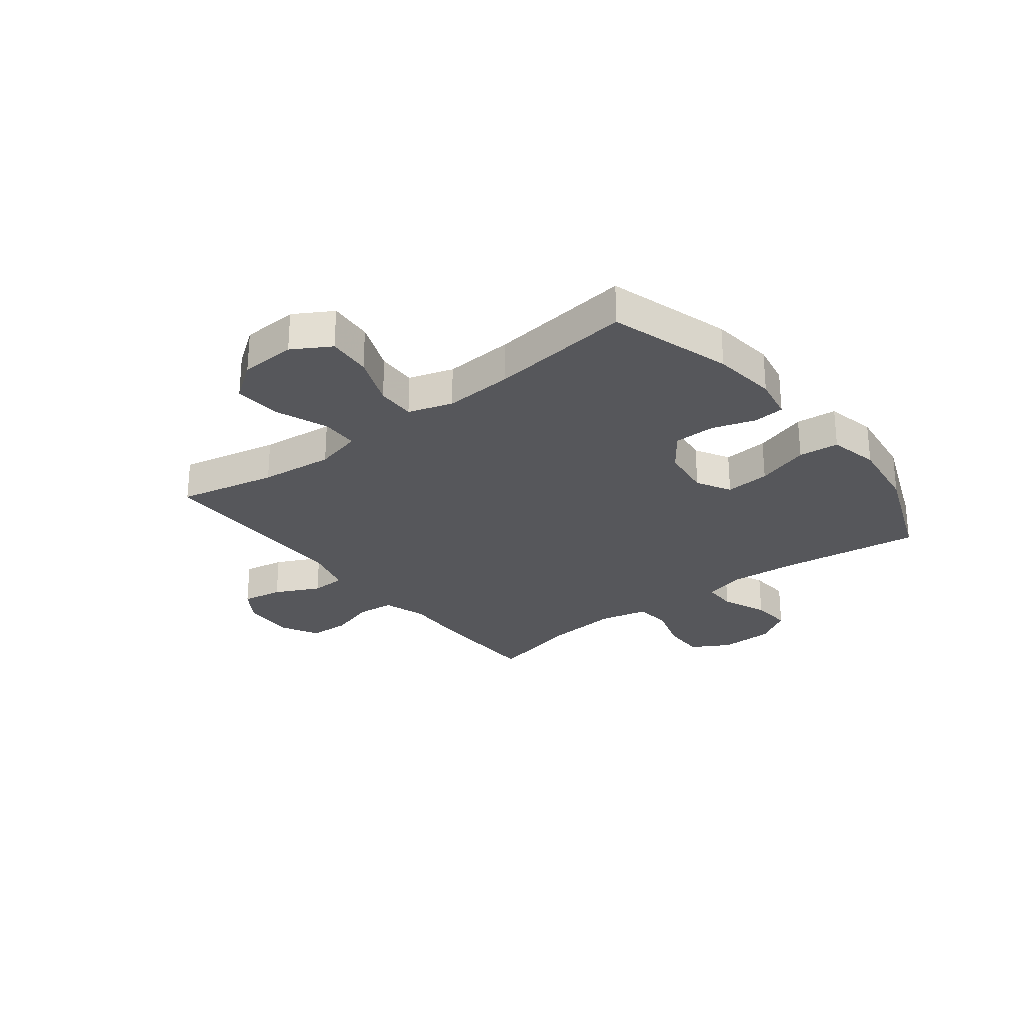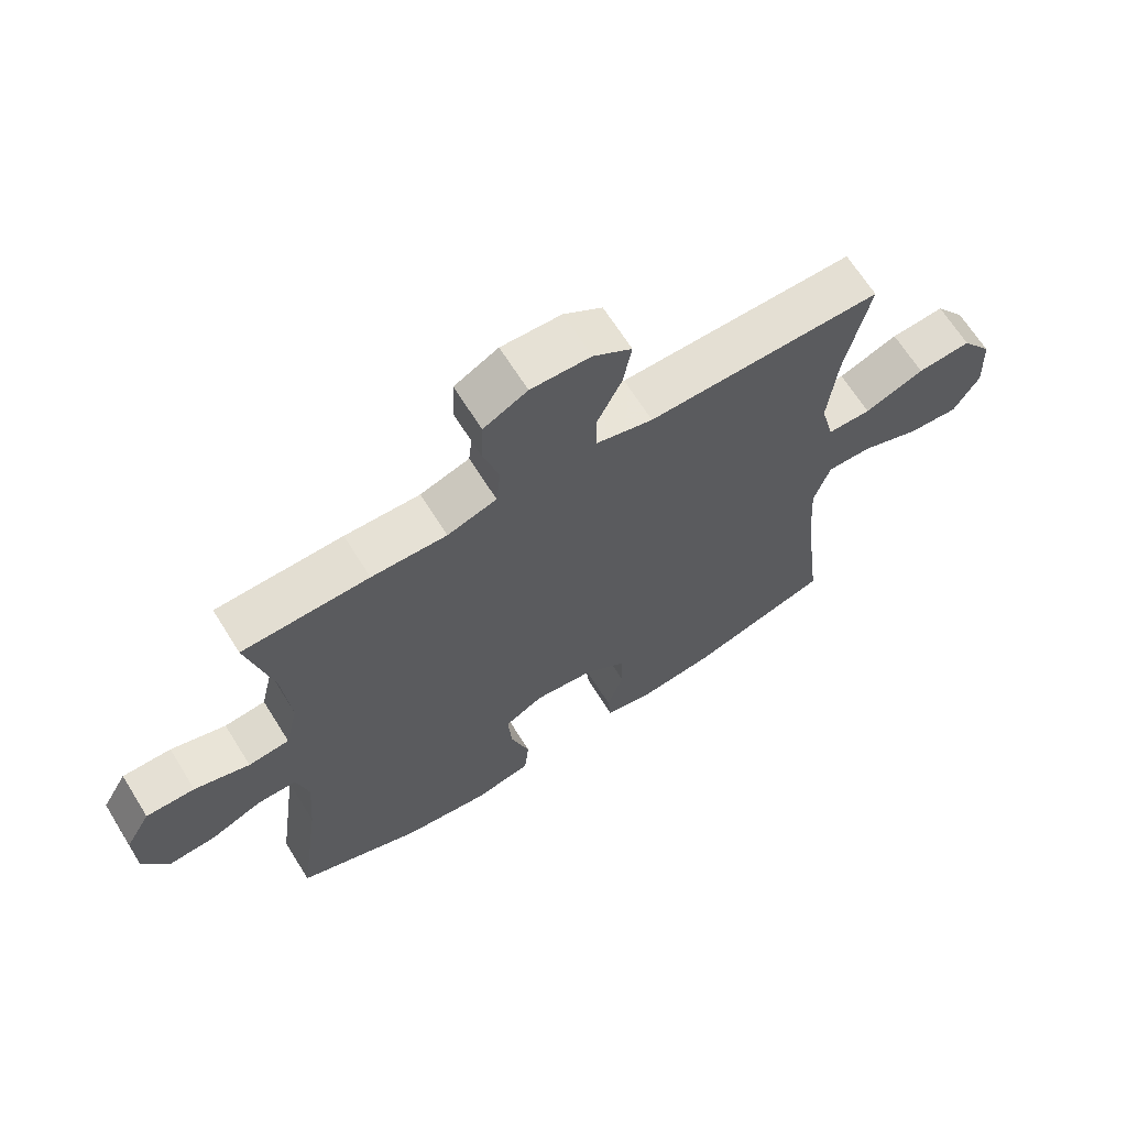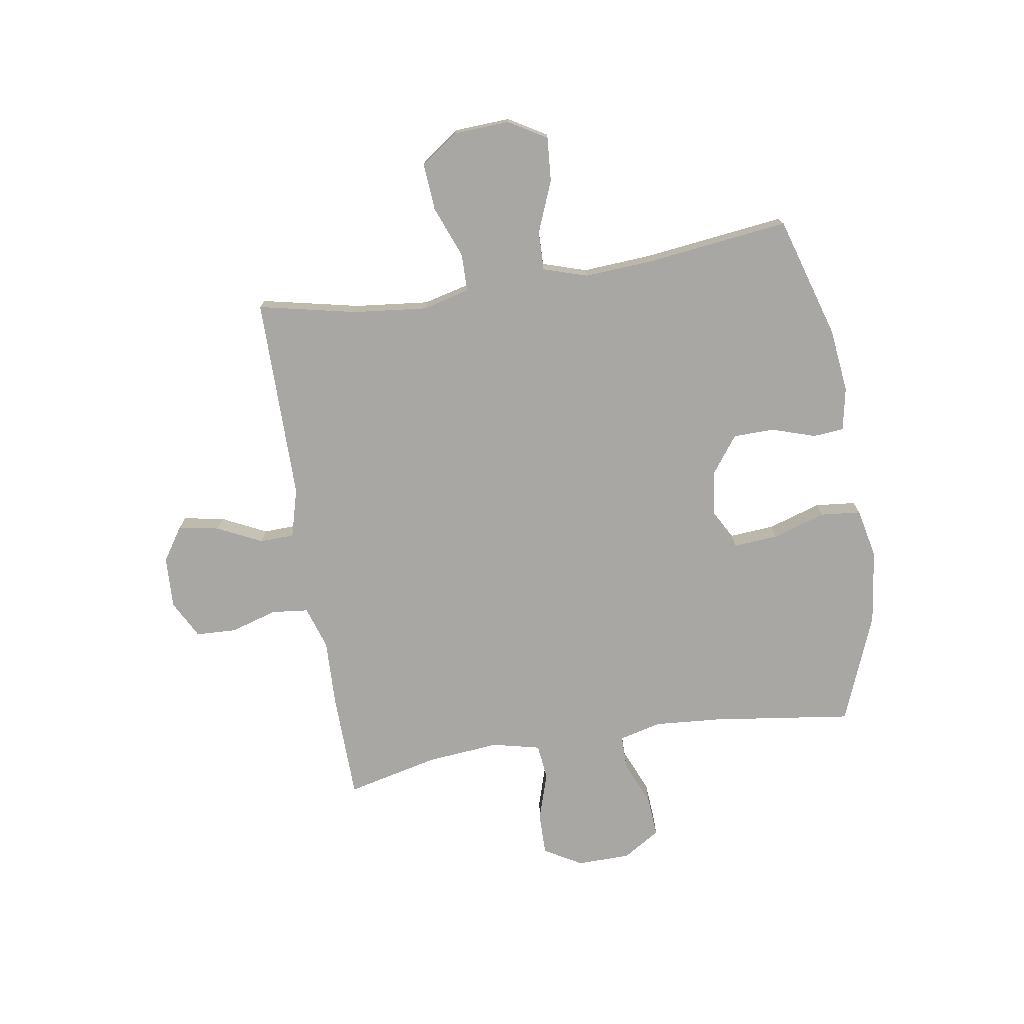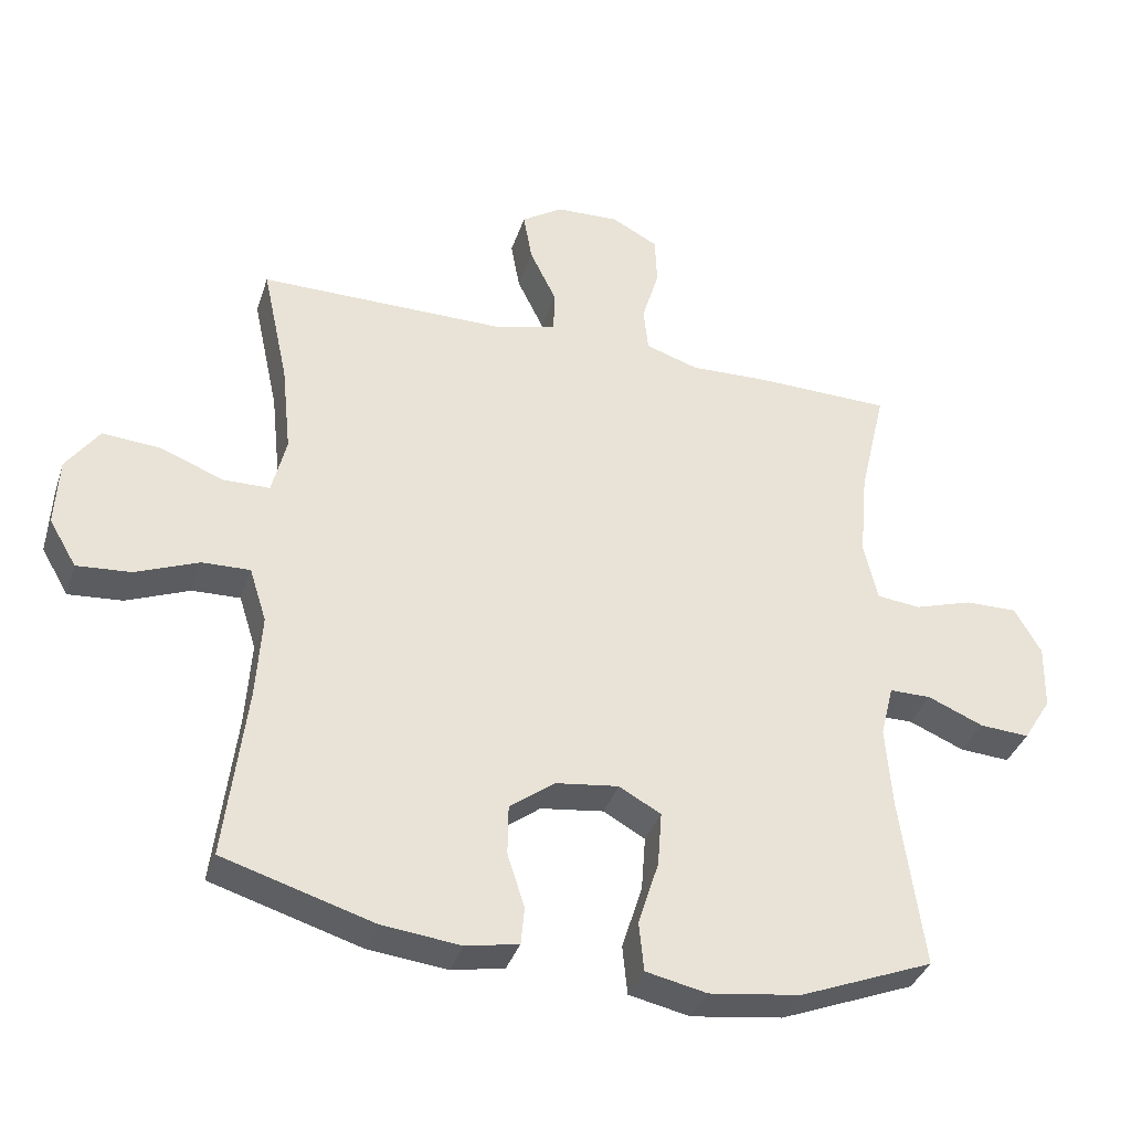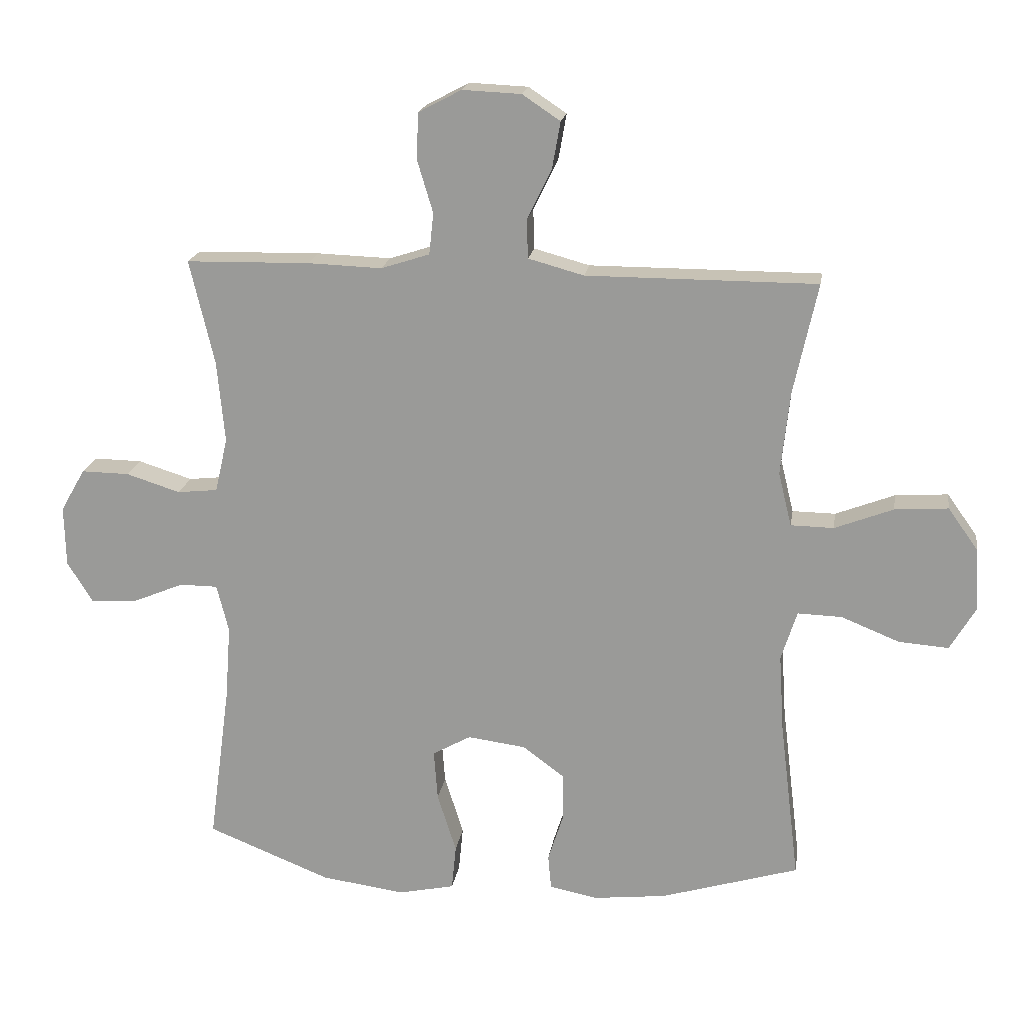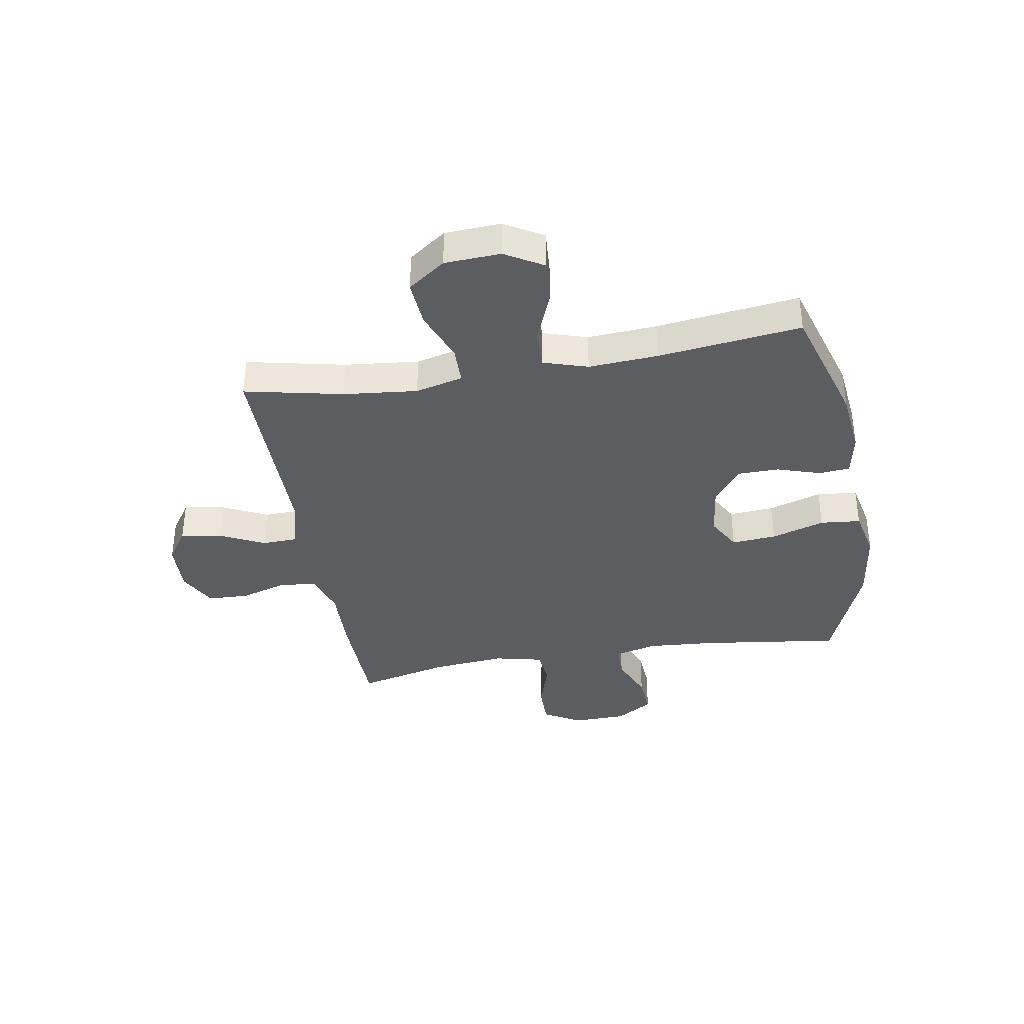
<metadata>
{"format":"obj","ext":"obj","renderer":"f3d","projection":"perspective","resolution":1024,"background":"white","views":[{"elev":-27.2,"azim":128.0,"up":"+Y"},{"elev":66.4,"azim":-32.0,"up":"+Z"},{"elev":-74.6,"azim":99.1,"up":"+Y"},{"elev":-36.4,"azim":162.7,"up":"+Z"},{"elev":19.0,"azim":8.8,"up":"+Z"},{"elev":-36.9,"azim":99.8,"up":"+Y"}]}
</metadata>
<code>
v -0.5 0.07 -0.5
v -0.466 0.07 -0.248
v -0.457 0.07 -0.128
v -0.476 0.07 -0.052
v -0.537 0.07 -0.052
v -0.618 0.07 -0.086
v -0.691 0.07 -0.091
v -0.732 0.07 -0.025
v -0.734 0.07 0.071
v -0.695 0.07 0.139
v -0.619 0.07 0.138
v -0.533 0.07 0.111
v -0.469 0.07 0.118
v -0.449 0.07 0.204
v -0.461 0.07 0.334
v -0.5 0.07 0.5
v -0.303 0.07 0.504
v -0.186 0.07 0.5
v -0.109 0.07 0.525
v -0.102 0.07 0.591
v -0.127 0.07 0.674
v -0.124 0.07 0.747
v -0.056 0.07 0.783
v 0.037 0.07 0.779
v 0.097 0.07 0.739
v 0.084 0.07 0.666
v 0.045 0.07 0.586
v 0.047 0.07 0.524
v 0.135 0.07 0.5
v 0.5 0.07 0.5
v 0.462 0.07 0.324
v 0.448 0.07 0.192
v 0.469 0.07 0.107
v 0.537 0.07 0.106
v 0.63 0.07 0.142
v 0.714 0.07 0.148
v 0.762 0.07 0.081
v 0.767 0.07 -0.019
v 0.727 0.07 -0.087
v 0.648 0.07 -0.081
v 0.556 0.07 -0.044
v 0.486 0.07 -0.042
v 0.461 0.07 -0.121
v 0.469 0.07 -0.245
v 0.5 0.07 -0.5
v 0.281 0.07 -0.566
v 0.166 0.07 -0.579
v 0.089 0.07 -0.564
v 0.084 0.07 -0.509
v 0.109 0.07 -0.431
v 0.108 0.07 -0.357
v 0.042 0.07 -0.308
v -0.05 0.07 -0.296
v -0.111 0.07 -0.33
v -0.105 0.07 -0.41
v -0.075 0.07 -0.505
v -0.082 0.07 -0.577
v -0.171 0.07 -0.596
v -0.304 0.07 -0.578
v -0.5 0 -0.5
v -0.466 0 -0.248
v -0.457 0 -0.128
v -0.476 0 -0.052
v -0.537 0 -0.052
v -0.618 0 -0.086
v -0.691 0 -0.091
v -0.732 0 -0.025
v -0.734 0 0.071
v -0.695 0 0.139
v -0.619 0 0.138
v -0.533 0 0.111
v -0.469 0 0.118
v -0.449 0 0.204
v -0.461 0 0.334
v -0.5 0 0.5
v -0.303 0 0.504
v -0.186 0 0.5
v -0.109 0 0.525
v -0.102 0 0.591
v -0.127 0 0.674
v -0.124 0 0.747
v -0.056 0 0.783
v 0.037 0 0.779
v 0.097 0 0.739
v 0.084 0 0.666
v 0.045 0 0.586
v 0.047 0 0.524
v 0.135 0 0.5
v 0.5 0 0.5
v 0.462 0 0.324
v 0.448 0 0.192
v 0.469 0 0.107
v 0.537 0 0.106
v 0.63 0 0.142
v 0.714 0 0.148
v 0.762 0 0.081
v 0.767 0 -0.019
v 0.727 0 -0.087
v 0.648 0 -0.081
v 0.556 0 -0.044
v 0.486 0 -0.042
v 0.461 0 -0.121
v 0.469 0 -0.245
v 0.5 0 -0.5
v 0.281 0 -0.566
v 0.166 0 -0.579
v 0.089 0 -0.564
v 0.084 0 -0.509
v 0.109 0 -0.431
v 0.108 0 -0.357
v 0.042 0 -0.308
v -0.05 0 -0.296
v -0.111 0 -0.33
v -0.105 0 -0.41
v -0.075 0 -0.505
v -0.082 0 -0.577
v -0.171 0 -0.596
v -0.304 0 -0.578
f 59 1 2
f 58 59 2
f 57 58 2
f 56 57 2
f 55 56 2
f 54 55 2 3
f 53 54 3 4
f 52 53 4
f 48 49 50
f 47 48 50
f 46 47 50
f 45 46 50
f 44 45 50
f 43 44 50 51
f 42 43 51 52
f 39 40 41
f 38 39 41
f 37 38 41
f 36 37 41
f 35 36 41
f 34 35 41
f 33 34 41 42
f 42 52 4
f 33 42 4
f 32 33 4
f 29 30 31
f 32 4 5
f 31 32 5
f 29 31 5
f 28 29 5
f 25 26 27
f 24 25 27
f 23 24 27
f 22 23 27
f 21 22 27
f 20 21 27
f 19 20 27 28
f 15 16 17 18
f 18 19 28
f 15 18 28
f 14 15 28
f 10 11 12
f 9 10 12
f 8 9 12
f 7 8 12
f 6 7 12
f 5 6 12
f 5 12 13
f 28 5 13
f 13 14 28
f 61 60 118
f 61 118 117
f 61 117 116
f 61 116 115
f 61 115 114
f 62 61 114 113
f 63 62 113 112
f 63 112 111
f 109 108 107
f 109 107 106
f 109 106 105
f 109 105 104
f 109 104 103
f 110 109 103 102
f 111 110 102 101
f 100 99 98
f 100 98 97
f 100 97 96
f 100 96 95
f 100 95 94
f 100 94 93
f 101 100 93 92
f 63 111 101
f 63 101 92
f 63 92 91
f 90 89 88
f 64 63 91
f 64 91 90
f 64 90 88
f 64 88 87
f 86 85 84
f 86 84 83
f 86 83 82
f 86 82 81
f 86 81 80
f 86 80 79
f 87 86 79 78
f 77 76 75 74
f 87 78 77
f 87 77 74
f 87 74 73
f 71 70 69
f 71 69 68
f 71 68 67
f 71 67 66
f 71 66 65
f 71 65 64
f 72 71 64
f 72 64 87
f 87 73 72
f 1 60 61 2
f 2 61 62 3
f 3 62 63 4
f 4 63 64 5
f 5 64 65 6
f 6 65 66 7
f 7 66 67 8
f 8 67 68 9
f 9 68 69 10
f 10 69 70 11
f 11 70 71 12
f 12 71 72 13
f 13 72 73 14
f 14 73 74 15
f 15 74 75 16
f 16 75 76 17
f 17 76 77 18
f 18 77 78 19
f 19 78 79 20
f 20 79 80 21
f 21 80 81 22
f 22 81 82 23
f 23 82 83 24
f 24 83 84 25
f 25 84 85 26
f 26 85 86 27
f 27 86 87 28
f 28 87 88 29
f 29 88 89 30
f 30 89 90 31
f 31 90 91 32
f 32 91 92 33
f 33 92 93 34
f 34 93 94 35
f 35 94 95 36
f 36 95 96 37
f 37 96 97 38
f 38 97 98 39
f 39 98 99 40
f 40 99 100 41
f 41 100 101 42
f 42 101 102 43
f 43 102 103 44
f 44 103 104 45
f 45 104 105 46
f 46 105 106 47
f 47 106 107 48
f 48 107 108 49
f 49 108 109 50
f 50 109 110 51
f 51 110 111 52
f 52 111 112 53
f 53 112 113 54
f 54 113 114 55
f 55 114 115 56
f 56 115 116 57
f 57 116 117 58
f 58 117 118 59
f 59 118 60 1

</code>
